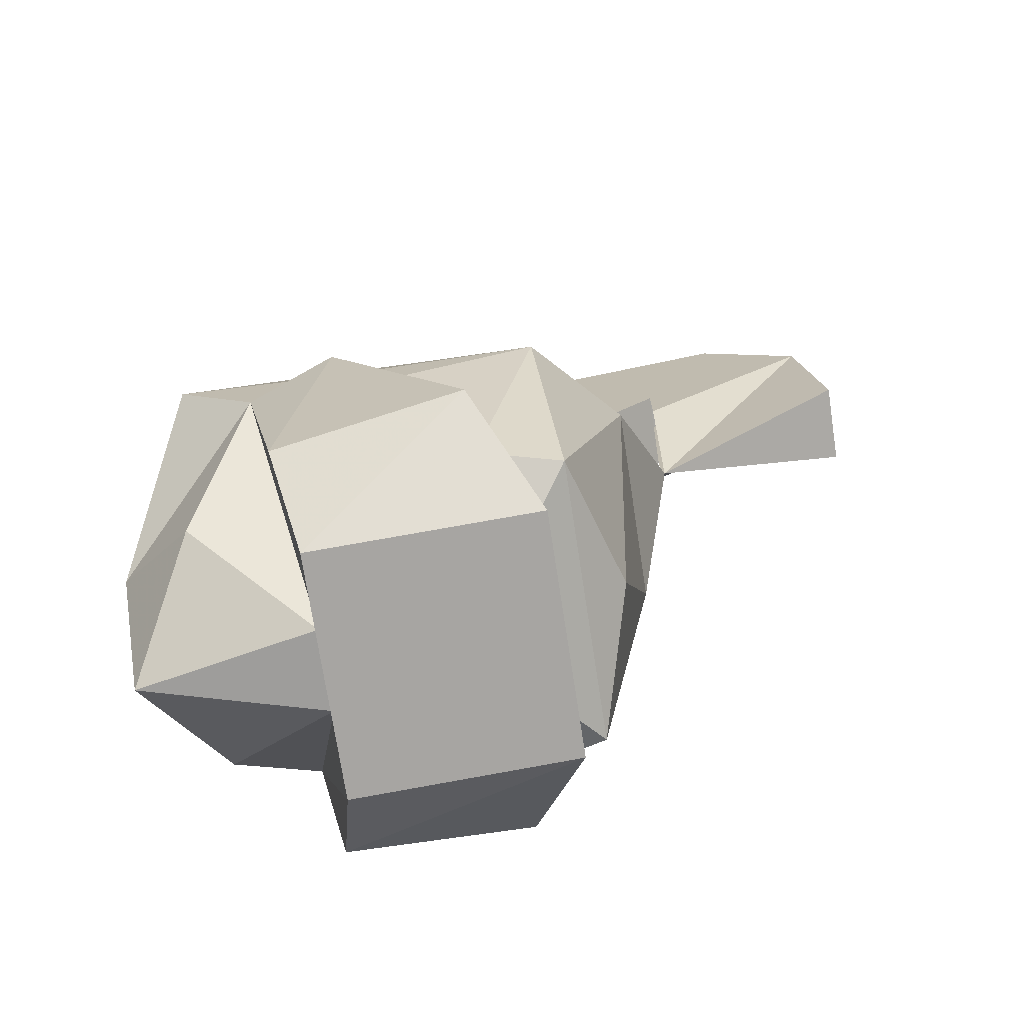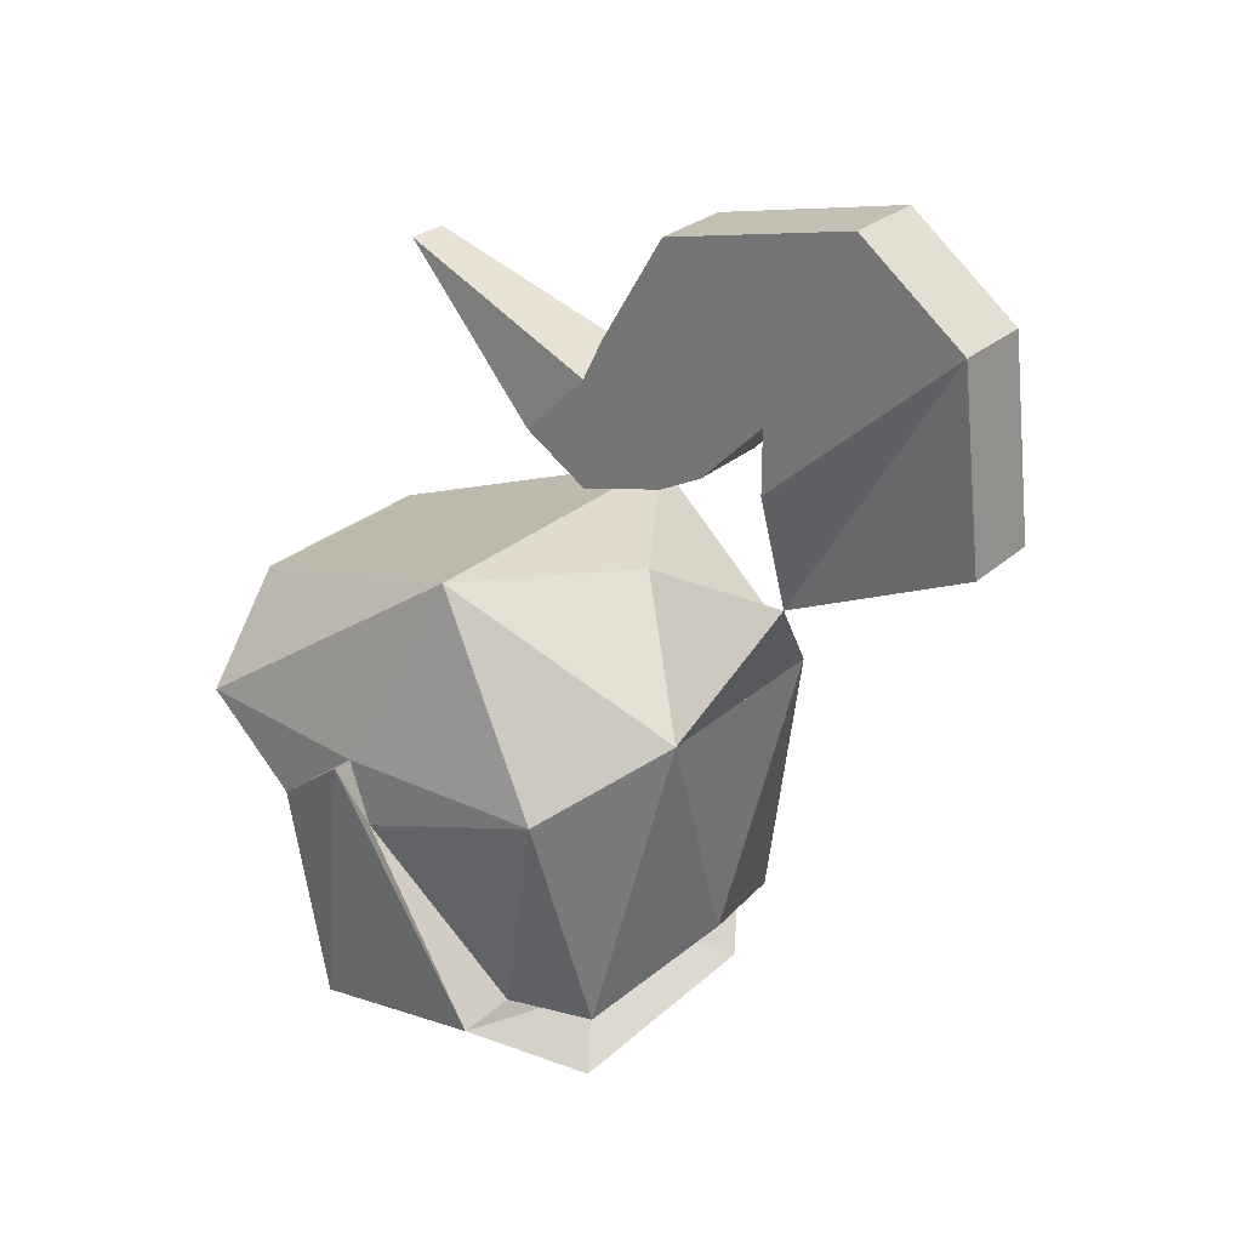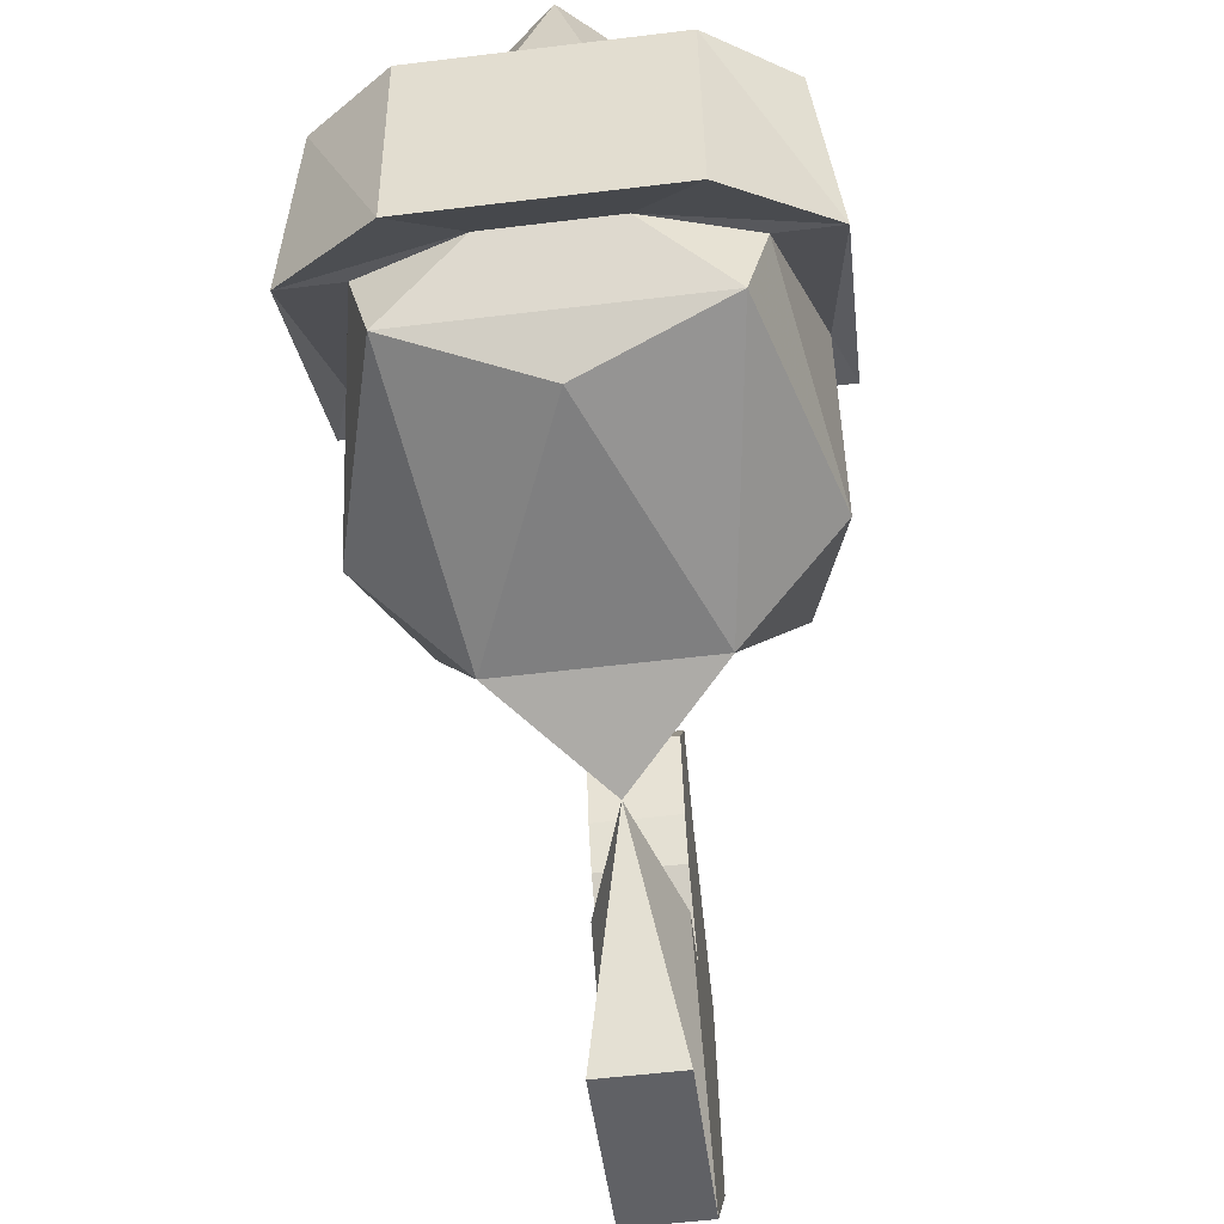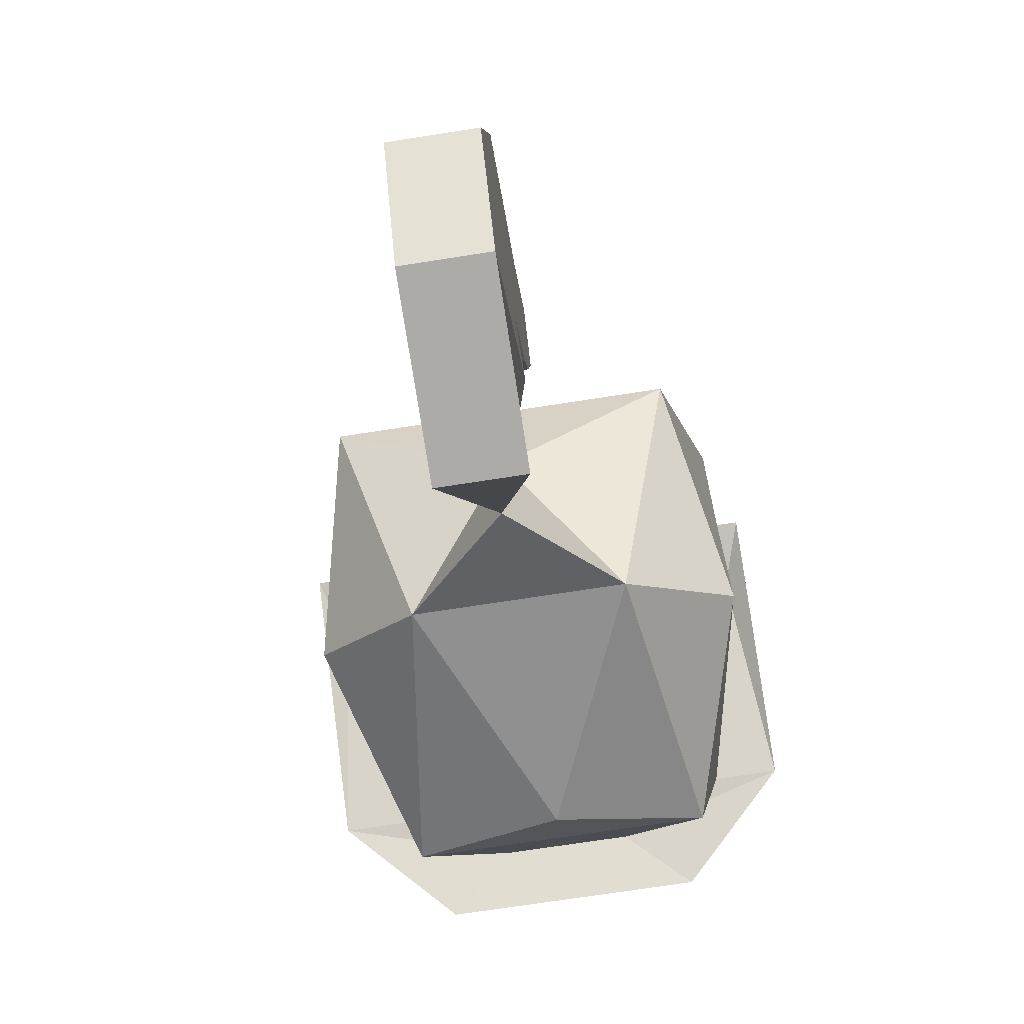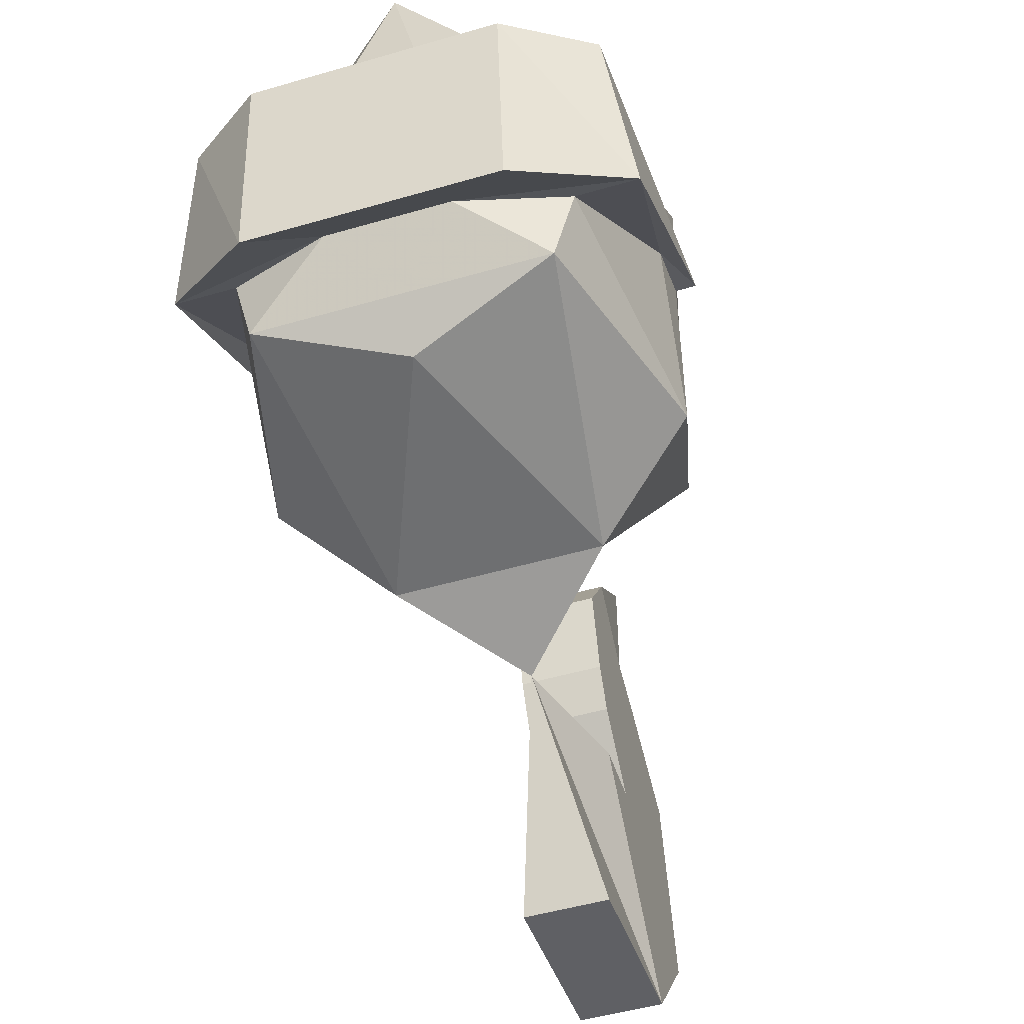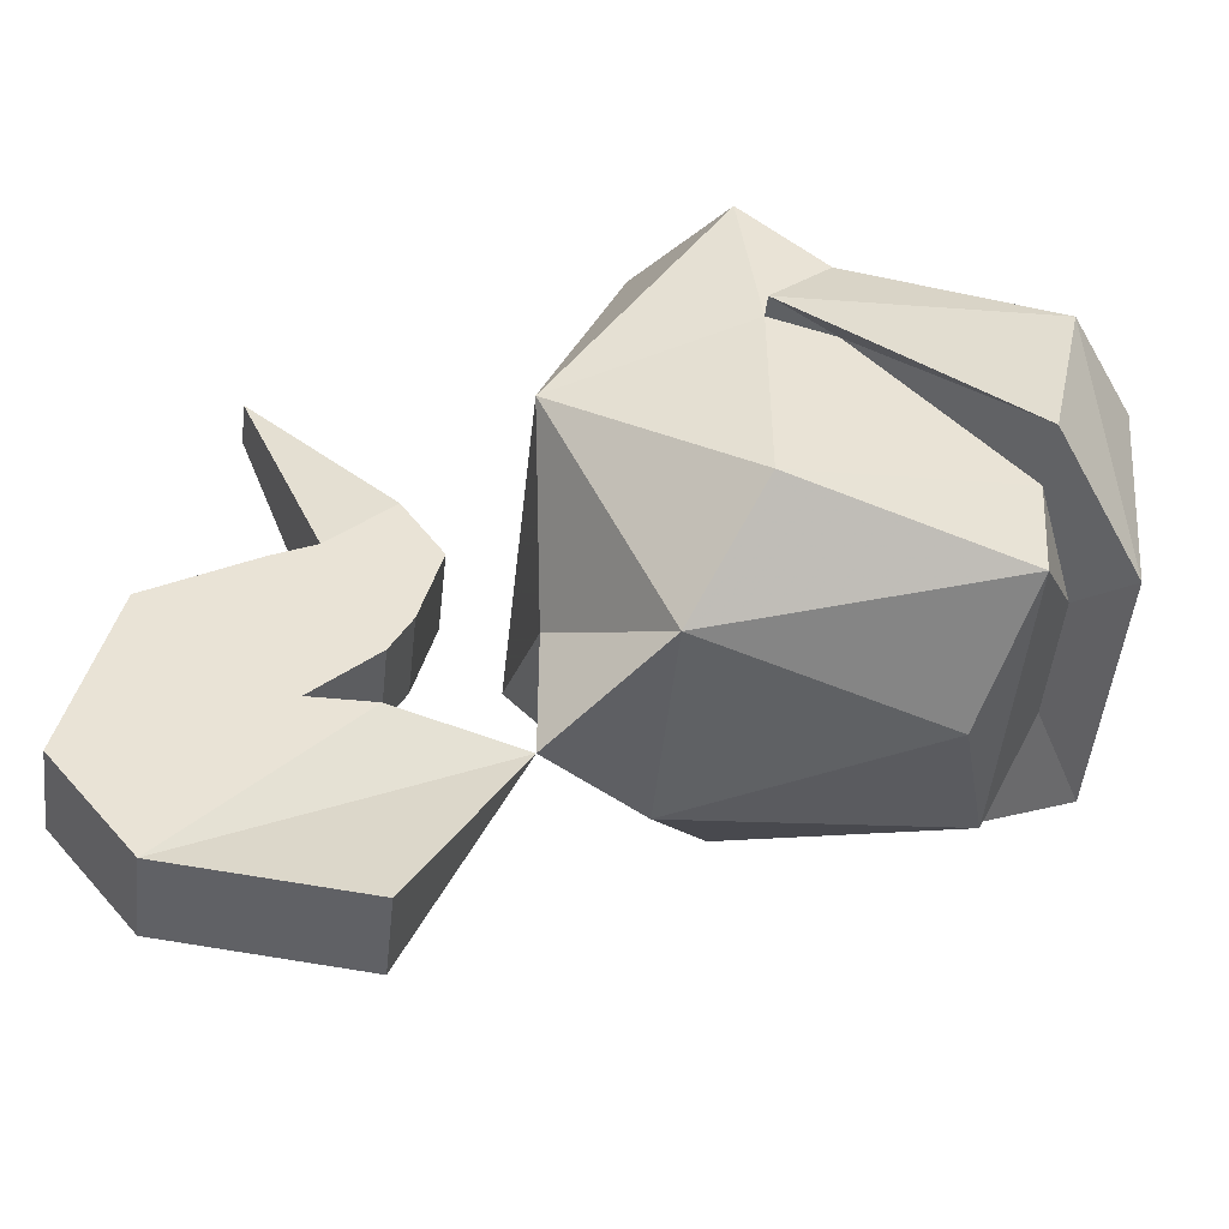
<metadata>
{"format":"obj","ext":"obj","renderer":"f3d","projection":"perspective","resolution":1024,"background":"white","views":[{"elev":-72.7,"azim":-81.3,"up":"+Z"},{"elev":26.7,"azim":-53.9,"up":"+Z"},{"elev":-55.2,"azim":-172.7,"up":"+Y"},{"elev":-70.4,"azim":8.9,"up":"+Y"},{"elev":-50.1,"azim":-162.3,"up":"+Y"},{"elev":-49.3,"azim":83.8,"up":"+Y"}]}
</metadata>
<code>
v 0.07812 -0.02344 0.02344
v 0.02344 0 -0.03906
v 0.03906 -0.01562 0.05469
v 0.0625 -0.1172 0.08594
v 0.07812 -0.08594 0.01562
v 0.07812 -0.05469 -0.007812
v 0.04688 -0.03125 -0.0625
v 0 -0.007812 -0.09375
v -0.02344 0 -0.03906
v -0.03906 -0.01562 0.05469
v -0.0625 -0.1172 0.08594
v 0 -0.1562 0.07812
v 0.03906 -0.1953 0.03906
v 0.07812 -0.1641 0.01562
v 0.07812 -0.09375 -0.007812
v 0.08594 -0.08594 0.01562
v 0.07812 -0.07031 -0.08594
v 0.04688 -0.07812 -0.1094
v 0.01562 -0.07812 -0.1016
v -0.01562 -0.07812 -0.1016
v -0.04688 -0.03125 -0.0625
v -0.07812 -0.05469 -0.007812
v -0.07812 -0.02344 0.02344
v -0.07812 -0.08594 0.01562
v -0.07812 -0.1641 0.01562
v -0.03906 -0.1953 0.03906
v 0 -0.1875 -0.05469
v 0.05469 -0.1719 -0.07031
v 0.0625 -0.1406 -0.07031
v 0.08594 -0.1406 -0.07031
v 0.04688 -0.1641 -0.1016
v -0.04688 -0.1641 -0.1016
v -0.04688 -0.07812 -0.1094
v -0.08594 -0.08594 0.01562
v -0.07812 -0.09375 -0.007812
v -0.0625 -0.1406 -0.07031
v -0.05469 -0.1719 -0.07031
v 0 -0.1719 -0.07031
v 0.02344 -0.1484 -0.08594
v -0.02344 -0.1484 -0.08594
v -0.08594 -0.1406 -0.07031
v -0.03125 -0.07812 -0.1094
v -0.03125 -0.1641 -0.1016
v -0.07812 -0.07031 -0.08594
v 0 -0.2109 0.07812
v -0.01562 -0.2891 0.1172
v -0.01562 -0.2812 0.1875
v -0.01562 -0.2109 0.125
v -0.01562 -0.2109 0.1484
v -0.01562 -0.2422 0.2188
v -0.01562 -0.1719 0.2031
v -0.01562 -0.1953 0.1328
v 0.01562 -0.2109 0.1484
v 0.01562 -0.1953 0.1328
v 0.01562 -0.1719 0.2031
v 0.01562 -0.2422 0.2188
v 0.01562 -0.2812 0.1875
v 0.01562 -0.2109 0.125
v 0.01562 -0.2891 0.1172
v -0.01562 -0.1484 0.1641
v -0.01562 -0.1875 0.125
v 0.01562 -0.1875 0.125
v 0.01562 -0.1484 0.1641
v -0.01562 -0.1406 0.1484
v -0.01562 -0.1719 0.1172
v 0.01562 -0.1719 0.1172
v 0.01562 -0.1406 0.1484
v 0.007812 -0.0625 0.1797
v -0.007812 -0.0625 0.1797
v -0.01562 -0.1172 0.125
v -0.01562 -0.1406 0.1094
v 0.01562 -0.1406 0.1094
v 0.01562 -0.1172 0.125
v -0.02344 -0.1641 -0.1016
v -0.02344 -0.07812 -0.1094
v -0.007812 -0.07812 -0.1094
v -0.007812 -0.1641 -0.1016
v 0.007812 -0.1641 -0.1016
v 0.007812 -0.07812 -0.1094
v 0.02344 -0.07812 -0.1094
v 0.02344 -0.1641 -0.1016
v 0.03125 -0.1641 -0.1016
v 0.03125 -0.07812 -0.1094
f 1 2 3
f 1 3 4
f 1 4 5
f 1 5 6
f 1 6 2
f 2 6 7
f 2 7 8
f 2 8 9
f 2 9 3
f 3 9 10
f 3 10 4
f 4 10 11
f 4 11 12
f 4 12 13
f 4 13 14
f 4 14 5
f 5 14 15
f 5 15 16
f 5 16 6
f 6 16 17
f 6 17 18
f 6 18 19
f 6 19 7
f 7 19 8
f 8 19 20
f 8 20 21
f 8 21 9
f 9 21 22
f 9 22 23
f 9 23 10
f 10 23 11
f 11 23 24
f 11 24 25
f 11 25 26
f 11 26 12
f 12 26 13
f 13 26 27
f 13 27 28
f 13 28 14
f 14 28 29
f 14 29 15
f 15 29 30
f 15 30 16
f 16 30 17
f 17 30 31
f 17 31 18
f 18 31 32
f 18 32 33
f 18 33 20
f 18 20 19
f 24 23 22
f 24 22 34
f 24 34 35
f 24 35 25
f 25 35 36
f 25 36 37
f 25 37 26
f 26 37 27
f 27 37 38
f 27 38 28
f 28 38 39
f 28 39 29
f 29 39 30
f 30 39 31
f 31 39 32
f 32 39 40
f 32 40 41
f 32 41 33
f 20 22 21
f 22 20 33
f 22 33 44
f 22 44 34
f 34 44 41
f 34 41 35
f 35 41 36
f 36 41 40
f 36 40 37
f 37 40 38
f 38 40 39
f 33 41 44
f 32 33 42
f 32 42 43
f 74 75 76
f 74 76 77
f 78 79 80
f 78 80 81
f 82 83 18
f 82 18 31
f 13 12 45
f 13 45 26
f 26 45 12
f 45 46 47
f 45 47 48
f 48 47 49
f 49 47 50
f 49 50 51
f 49 51 52
f 49 52 53
f 53 52 54
f 53 54 55
f 53 55 56
f 53 56 57
f 53 57 58
f 58 57 45
f 45 57 59
f 45 59 46
f 46 59 57
f 46 57 47
f 47 57 56
f 47 56 50
f 50 56 55
f 50 55 51
f 51 55 60
f 51 60 52
f 52 60 61
f 52 61 54
f 54 61 62
f 54 62 63
f 54 63 55
f 55 63 60
f 60 63 64
f 60 64 61
f 61 64 65
f 61 65 62
f 62 65 66
f 62 66 67
f 62 67 63
f 63 67 64
f 64 67 68
f 64 68 69
f 64 69 70
f 64 70 71
f 64 71 65
f 65 71 66
f 66 71 72
f 66 72 67
f 67 72 73
f 67 73 68
f 68 73 69
f 69 73 70
f 70 73 72
f 70 72 71

</code>
